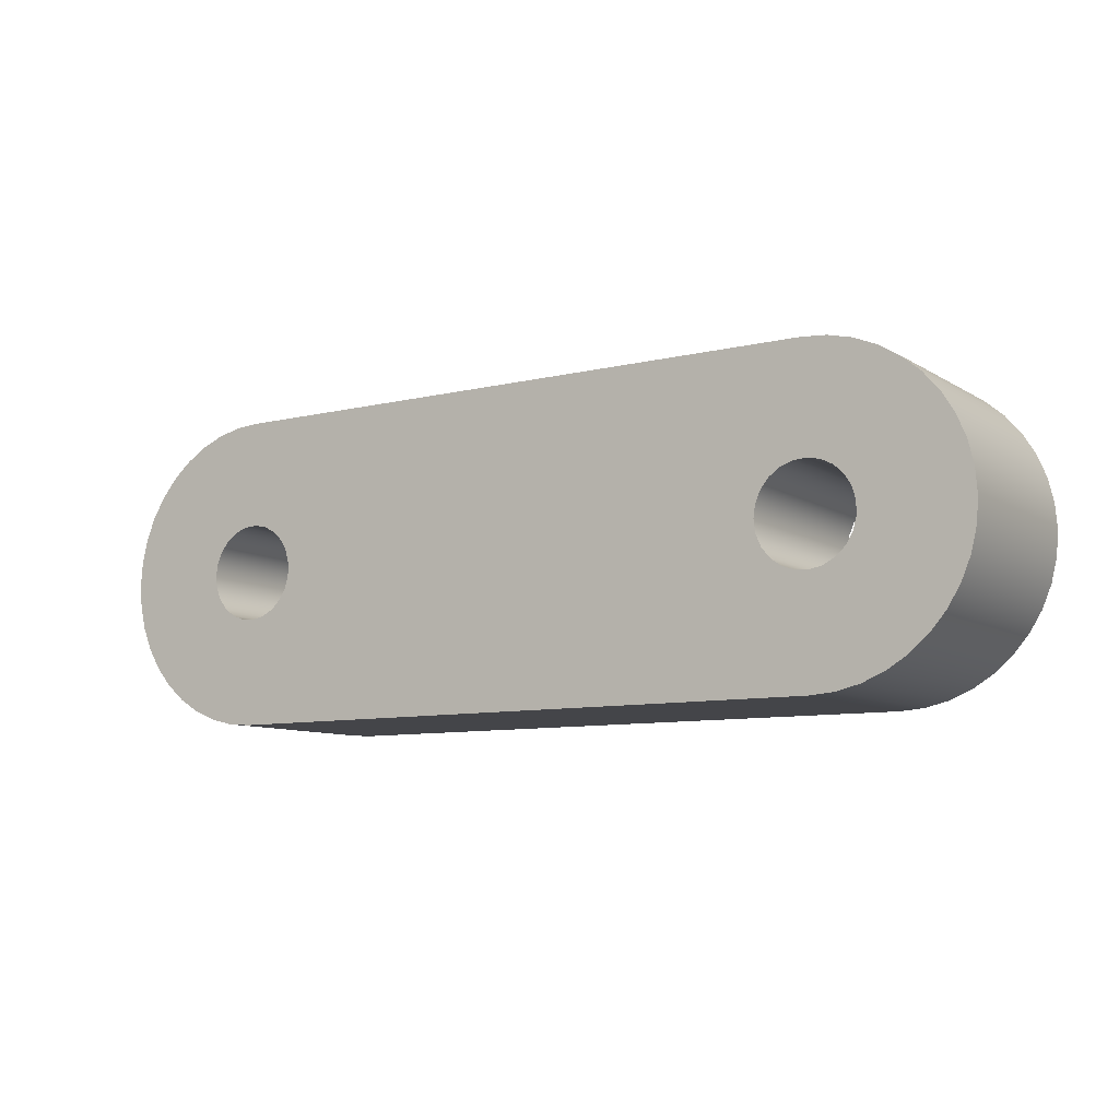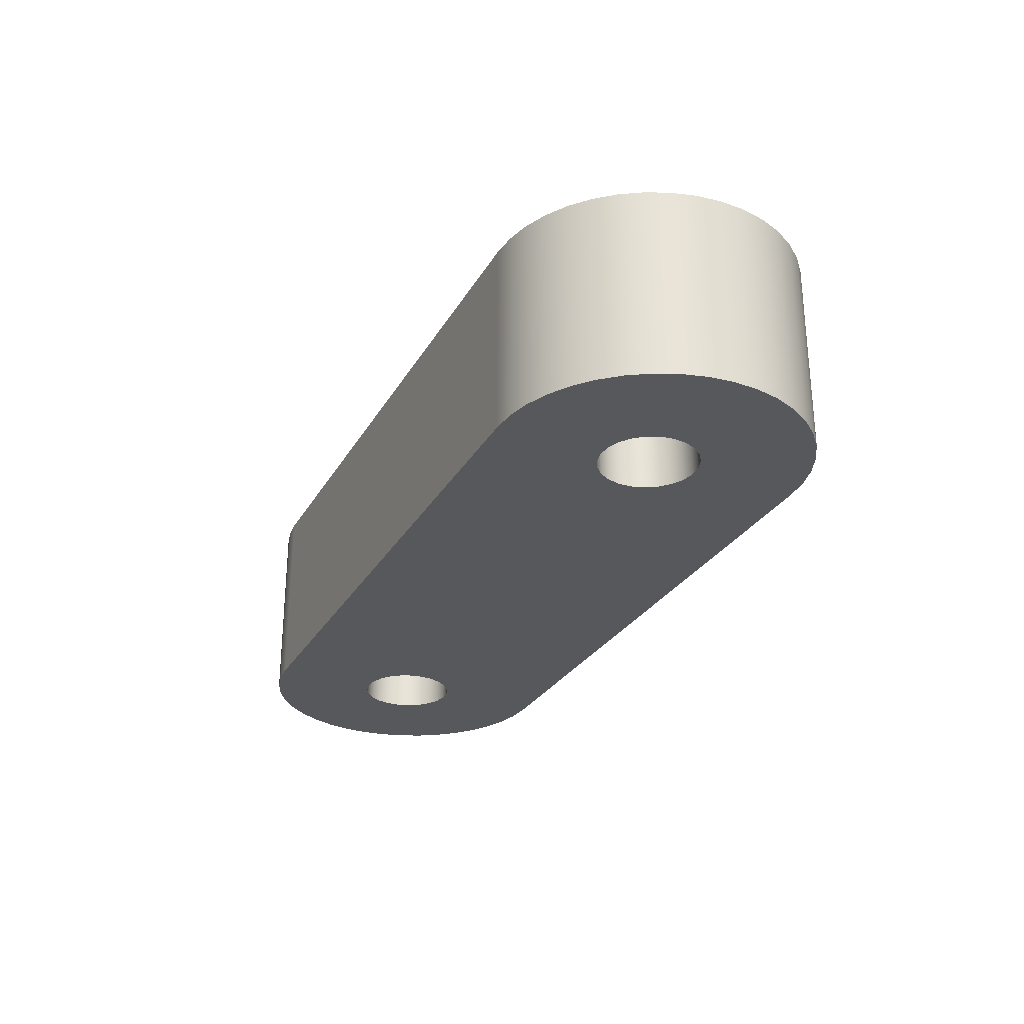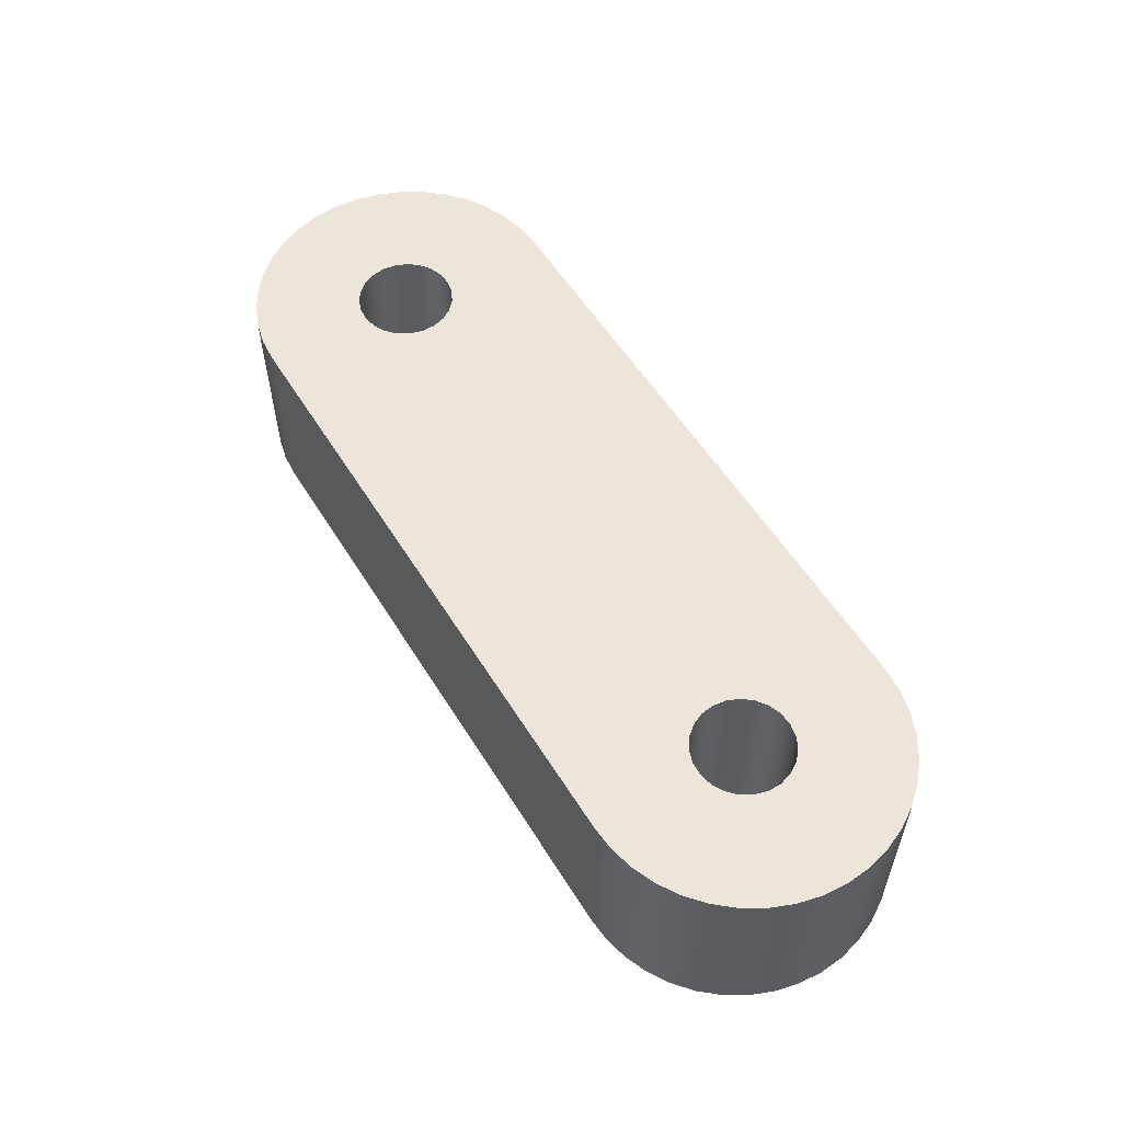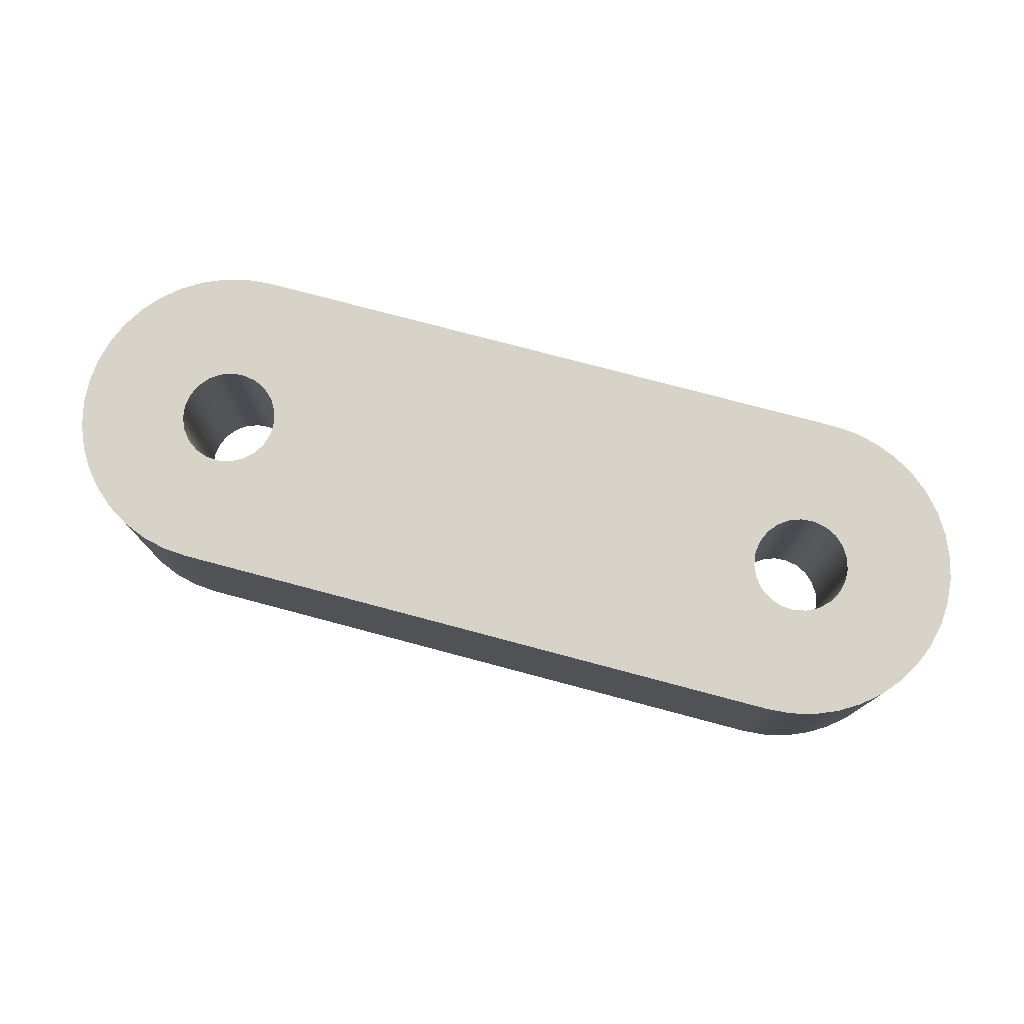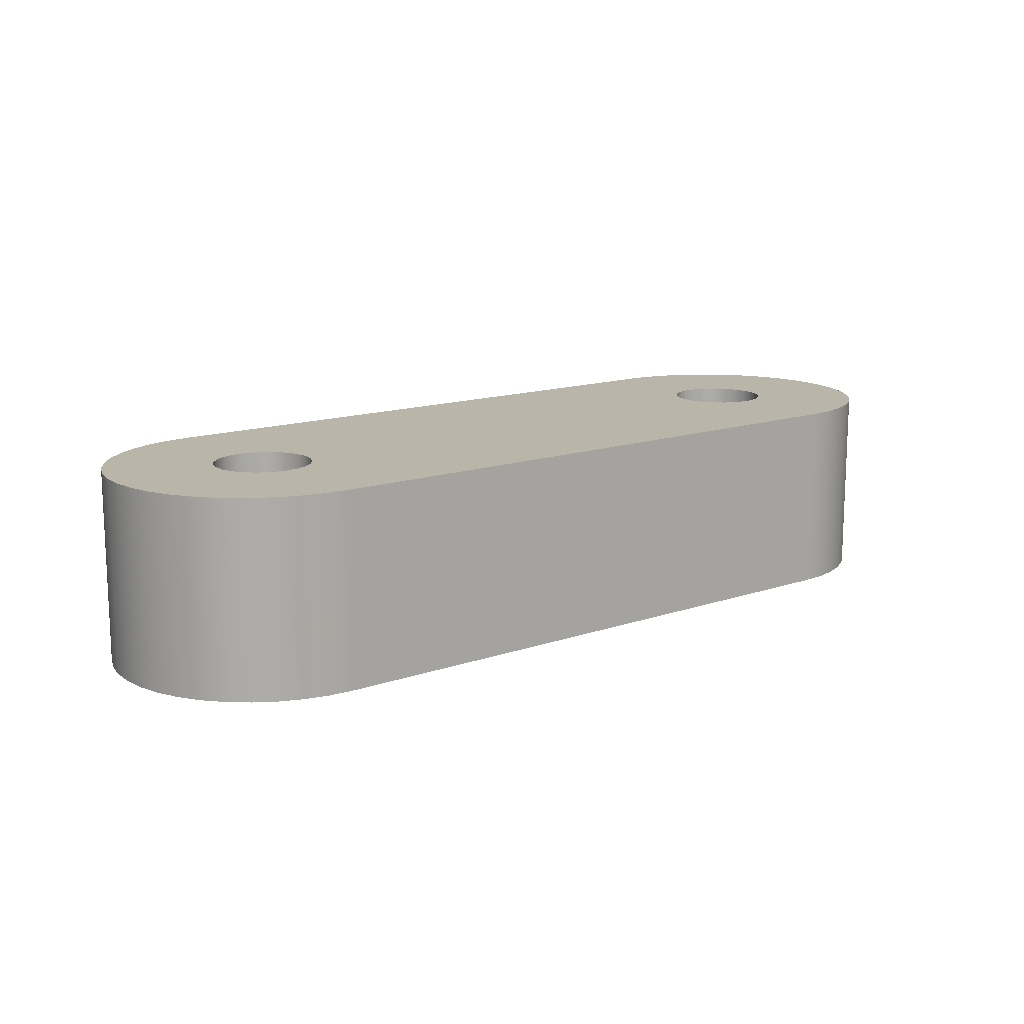
<metadata>
{"format":"obj","ext":"obj","renderer":"f3d","projection":"perspective","resolution":1024,"background":"white","views":[{"elev":-9.0,"azim":32.8,"up":"+Z"},{"elev":-27.8,"azim":-114.3,"up":"+Y"},{"elev":55.7,"azim":58.6,"up":"+Y"},{"elev":76.4,"azim":14.9,"up":"+Y"},{"elev":13.7,"azim":142.2,"up":"+Y"}]}
</metadata>
<code>
v -3.7 2 6.123e-17
v -3.681 2 0.1349
v -3.627 2 0.2598
v -3.541 2 0.3654
v -3.43 2 0.4439
v -3.302 2 0.4895
v -3.166 2 0.4988
v -3.033 2 0.4711
v -2.912 2 0.4085
v -2.812 2 0.3155
v -2.741 2 0.1992
v -2.705 2 0.06808
v -2.705 2 -0.06808
v -2.741 2 -0.1992
v -2.812 2 -0.3155
v -2.912 2 -0.4085
v -3.033 2 -0.4711
v -3.166 2 -0.4988
v -3.302 2 -0.4895
v -3.43 2 -0.4439
v -3.541 2 -0.3654
v -3.627 2 -0.2598
v -3.681 2 -0.1349
v -3.7 0 6.123e-17
v -3.681 0 -0.1349
v -3.627 0 -0.2598
v -3.541 0 -0.3654
v -3.43 0 -0.4439
v -3.302 0 -0.4895
v -3.166 0 -0.4988
v -3.033 0 -0.4711
v -2.912 0 -0.4085
v -2.812 0 -0.3155
v -2.741 0 -0.1992
v -2.705 0 -0.06808
v -2.705 0 0.06808
v -2.741 0 0.1992
v -2.812 0 0.3155
v -2.912 0 0.4085
v -3.033 0 0.4711
v -3.166 0 0.4988
v -3.302 0 0.4895
v -3.43 0 0.4439
v -3.541 0 0.3654
v -3.627 0 0.2598
v -3.681 0 0.1349
v -3.7 2 6.123e-17
v -3.7 0 6.123e-17
v 2.7 2 2.833e-16
v 2.719 2 0.1349
v 2.773 2 0.2598
v 2.859 2 0.3654
v 2.97 2 0.4439
v 3.098 2 0.4895
v 3.234 2 0.4988
v 3.367 2 0.4711
v 3.488 2 0.4085
v 3.588 2 0.3155
v 3.659 2 0.1992
v 3.695 2 0.06808
v 3.695 2 -0.06808
v 3.659 2 -0.1992
v 3.588 2 -0.3155
v 3.488 2 -0.4085
v 3.367 2 -0.4711
v 3.234 2 -0.4988
v 3.098 2 -0.4895
v 2.97 2 -0.4439
v 2.859 2 -0.3654
v 2.773 2 -0.2598
v 2.719 2 -0.1349
v 2.7 0 2.833e-16
v 2.719 0 -0.1349
v 2.773 0 -0.2598
v 2.859 0 -0.3654
v 2.97 0 -0.4439
v 3.098 0 -0.4895
v 3.234 0 -0.4988
v 3.367 0 -0.4711
v 3.488 0 -0.4085
v 3.588 0 -0.3155
v 3.659 0 -0.1992
v 3.695 0 -0.06808
v 3.695 0 0.06808
v 3.659 0 0.1992
v 3.588 0 0.3155
v 3.488 0 0.4085
v 3.367 0 0.4711
v 3.234 0 0.4988
v 3.098 0 0.4895
v 2.97 0 0.4439
v 2.859 0 0.3654
v 2.773 0 0.2598
v 2.719 0 0.1349
v 2.7 2 2.833e-16
v 2.7 0 2.833e-16
v 3.2 0 -1.6
v -3.2 0 -1.6
v -3.2 2 -1.6
v 3.2 2 -1.6
v 3.2 0 1.6
v 3.45 0 1.58
v 3.694 0 1.522
v 3.926 0 1.426
v 4.14 0 1.294
v 4.331 0 1.131
v 4.494 0 0.9405
v 4.626 0 0.7264
v 4.722 0 0.4944
v 4.78 0 0.2503
v 4.8 0 7.641e-16
v 4.78 0 -0.2503
v 4.722 0 -0.4944
v 4.626 0 -0.7264
v 4.494 0 -0.9405
v 4.331 0 -1.131
v 4.14 0 -1.294
v 3.926 0 -1.426
v 3.694 0 -1.522
v 3.45 0 -1.58
v 3.2 0 -1.6
v 3.2 2 -1.6
v 3.45 2 -1.58
v 3.694 2 -1.522
v 3.926 2 -1.426
v 4.14 2 -1.294
v 4.331 2 -1.131
v 4.494 2 -0.9405
v 4.626 2 -0.7264
v 4.722 2 -0.4944
v 4.78 2 -0.2503
v 4.8 2 7.641e-16
v 4.78 2 0.2503
v 4.722 2 0.4944
v 4.626 2 0.7264
v 4.494 2 0.9405
v 4.331 2 1.131
v 4.14 2 1.294
v 3.926 2 1.426
v 3.694 2 1.522
v 3.45 2 1.58
v 3.2 2 1.6
v -3.2 0 1.6
v 3.2 0 1.6
v 3.2 2 1.6
v -3.2 2 1.6
v -3.2 0 -1.6
v -3.45 0 -1.58
v -3.694 0 -1.522
v -3.926 0 -1.426
v -4.14 0 -1.294
v -4.331 0 -1.131
v -4.494 0 -0.9405
v -4.626 0 -0.7264
v -4.722 0 -0.4944
v -4.78 0 -0.2503
v -4.8 0 -5.421e-16
v -4.78 0 0.2503
v -4.722 0 0.4944
v -4.626 0 0.7264
v -4.494 0 0.9405
v -4.331 0 1.131
v -4.14 0 1.294
v -3.926 0 1.426
v -3.694 0 1.522
v -3.45 0 1.58
v -3.2 0 1.6
v -3.2 2 1.6
v -3.45 2 1.58
v -3.694 2 1.522
v -3.926 2 1.426
v -4.14 2 1.294
v -4.331 2 1.131
v -4.494 2 0.9405
v -4.626 2 0.7264
v -4.722 2 0.4944
v -4.78 2 0.2503
v -4.8 2 -5.421e-16
v -4.78 2 -0.2503
v -4.722 2 -0.4944
v -4.626 2 -0.7264
v -4.494 2 -0.9405
v -4.331 2 -1.131
v -4.14 2 -1.294
v -3.926 2 -1.426
v -3.694 2 -1.522
v -3.45 2 -1.58
v -3.2 2 -1.6
v 2.7 2 2.833e-16
v 2.719 2 -0.1349
v 2.773 2 -0.2598
v 2.859 2 -0.3654
v 2.97 2 -0.4439
v 3.098 2 -0.4895
v 3.234 2 -0.4988
v 3.367 2 -0.4711
v 3.488 2 -0.4085
v 3.588 2 -0.3155
v 3.659 2 -0.1992
v 3.695 2 -0.06808
v 3.695 2 0.06808
v 3.659 2 0.1992
v 3.588 2 0.3155
v 3.488 2 0.4085
v 3.367 2 0.4711
v 3.234 2 0.4988
v 3.098 2 0.4895
v 2.97 2 0.4439
v 2.859 2 0.3654
v 2.773 2 0.2598
v 2.719 2 0.1349
v -3.7 2 6.123e-17
v -3.681 2 -0.1349
v -3.627 2 -0.2598
v -3.541 2 -0.3654
v -3.43 2 -0.4439
v -3.302 2 -0.4895
v -3.166 2 -0.4988
v -3.033 2 -0.4711
v -2.912 2 -0.4085
v -2.812 2 -0.3155
v -2.741 2 -0.1992
v -2.705 2 -0.06808
v -2.705 2 0.06808
v -2.741 2 0.1992
v -2.812 2 0.3155
v -2.912 2 0.4085
v -3.033 2 0.4711
v -3.166 2 0.4988
v -3.302 2 0.4895
v -3.43 2 0.4439
v -3.541 2 0.3654
v -3.627 2 0.2598
v -3.681 2 0.1349
v -3.2 2 -1.6
v -3.45 2 -1.58
v -3.694 2 -1.522
v -3.926 2 -1.426
v -4.14 2 -1.294
v -4.331 2 -1.131
v -4.494 2 -0.9405
v -4.626 2 -0.7264
v -4.722 2 -0.4944
v -4.78 2 -0.2503
v -4.8 2 -5.421e-16
v -4.78 2 0.2503
v -4.722 2 0.4944
v -4.626 2 0.7264
v -4.494 2 0.9405
v -4.331 2 1.131
v -4.14 2 1.294
v -3.926 2 1.426
v -3.694 2 1.522
v -3.45 2 1.58
v -3.2 2 1.6
v 3.2 2 1.6
v 3.45 2 1.58
v 3.694 2 1.522
v 3.926 2 1.426
v 4.14 2 1.294
v 4.331 2 1.131
v 4.494 2 0.9405
v 4.626 2 0.7264
v 4.722 2 0.4944
v 4.78 2 0.2503
v 4.8 2 7.641e-16
v 4.78 2 -0.2503
v 4.722 2 -0.4944
v 4.626 2 -0.7264
v 4.494 2 -0.9405
v 4.331 2 -1.131
v 4.14 2 -1.294
v 3.926 2 -1.426
v 3.694 2 -1.522
v 3.45 2 -1.58
v 3.2 2 -1.6
v 2.7 0 2.833e-16
v 2.719 0 0.1349
v 2.773 0 0.2598
v 2.859 0 0.3654
v 2.97 0 0.4439
v 3.098 0 0.4895
v 3.234 0 0.4988
v 3.367 0 0.4711
v 3.488 0 0.4085
v 3.588 0 0.3155
v 3.659 0 0.1992
v 3.695 0 0.06808
v 3.695 0 -0.06808
v 3.659 0 -0.1992
v 3.588 0 -0.3155
v 3.488 0 -0.4085
v 3.367 0 -0.4711
v 3.234 0 -0.4988
v 3.098 0 -0.4895
v 2.97 0 -0.4439
v 2.859 0 -0.3654
v 2.773 0 -0.2598
v 2.719 0 -0.1349
v -3.7 0 6.123e-17
v -3.681 0 0.1349
v -3.627 0 0.2598
v -3.541 0 0.3654
v -3.43 0 0.4439
v -3.302 0 0.4895
v -3.166 0 0.4988
v -3.033 0 0.4711
v -2.912 0 0.4085
v -2.812 0 0.3155
v -2.741 0 0.1992
v -2.705 0 0.06808
v -2.705 0 -0.06808
v -2.741 0 -0.1992
v -2.812 0 -0.3155
v -2.912 0 -0.4085
v -3.033 0 -0.4711
v -3.166 0 -0.4988
v -3.302 0 -0.4895
v -3.43 0 -0.4439
v -3.541 0 -0.3654
v -3.627 0 -0.2598
v -3.681 0 -0.1349
v -3.2 0 1.6
v -3.45 0 1.58
v -3.694 0 1.522
v -3.926 0 1.426
v -4.14 0 1.294
v -4.331 0 1.131
v -4.494 0 0.9405
v -4.626 0 0.7264
v -4.722 0 0.4944
v -4.78 0 0.2503
v -4.8 0 -5.421e-16
v -4.78 0 -0.2503
v -4.722 0 -0.4944
v -4.626 0 -0.7264
v -4.494 0 -0.9405
v -4.331 0 -1.131
v -4.14 0 -1.294
v -3.926 0 -1.426
v -3.694 0 -1.522
v -3.45 0 -1.58
v -3.2 0 -1.6
v 3.2 0 -1.6
v 3.45 0 -1.58
v 3.694 0 -1.522
v 3.926 0 -1.426
v 4.14 0 -1.294
v 4.331 0 -1.131
v 4.494 0 -0.9405
v 4.626 0 -0.7264
v 4.722 0 -0.4944
v 4.78 0 -0.2503
v 4.8 0 7.641e-16
v 4.78 0 0.2503
v 4.722 0 0.4944
v 4.626 0 0.7264
v 4.494 0 0.9405
v 4.331 0 1.131
v 4.14 0 1.294
v 3.926 0 1.426
v 3.694 0 1.522
v 3.45 0 1.58
v 3.2 0 1.6
g c05d6e6e-e2b6-11ea-a903-54bf646e7e1f
f 2 46 1
f 1 46 48
f 47 24 23
f 23 24 25
f 23 25 22
f 22 25 26
f 22 26 21
f 21 26 27
f 21 27 20
f 20 27 28
f 20 28 19
f 19 28 29
f 19 29 18
f 18 29 30
f 18 30 17
f 17 30 31
f 17 31 16
f 16 31 32
f 16 32 15
f 15 32 33
f 15 33 14
f 14 33 34
f 14 34 13
f 13 34 35
f 13 35 12
f 12 35 36
f 12 36 11
f 11 36 37
f 11 37 10
f 10 37 38
f 10 38 9
f 9 38 39
f 9 39 8
f 8 39 40
f 8 40 7
f 7 40 41
f 7 41 6
f 6 41 42
f 6 42 5
f 5 42 43
f 5 43 4
f 4 43 44
f 4 44 3
f 3 44 45
f 3 45 2
f 2 45 46
g c05dbc92-e2b6-11ea-8897-54bf646e7e1f
f 50 94 49
f 49 94 96
f 95 72 71
f 71 72 73
f 71 73 70
f 70 73 74
f 70 74 69
f 69 74 75
f 69 75 68
f 68 75 76
f 68 76 67
f 67 76 77
f 67 77 66
f 66 77 78
f 66 78 65
f 65 78 79
f 65 79 64
f 64 79 80
f 64 80 63
f 63 80 81
f 63 81 62
f 62 81 82
f 62 82 61
f 61 82 83
f 61 83 60
f 60 83 84
f 60 84 59
f 59 84 85
f 59 85 58
f 58 85 86
f 58 86 57
f 57 86 87
f 57 87 56
f 56 87 88
f 56 88 55
f 55 88 89
f 55 89 54
f 54 89 90
f 54 90 53
f 53 90 91
f 53 91 52
f 52 91 92
f 52 92 51
f 51 92 93
f 51 93 50
f 50 93 94
g c05de3a4-e2b6-11ea-bc6c-54bf646e7e1f
f 97 98 100
f 100 98 99
g c05e0aba-e2b6-11ea-bf48-54bf646e7e1f
f 142 101 141
f 141 101 102
f 141 102 140
f 140 102 103
f 140 103 139
f 139 103 104
f 139 104 138
f 138 104 105
f 138 105 137
f 137 105 106
f 137 106 136
f 136 106 107
f 136 107 135
f 135 107 108
f 135 108 134
f 134 108 109
f 134 109 133
f 133 109 110
f 133 110 132
f 132 110 111
f 132 111 131
f 131 111 112
f 131 112 130
f 130 112 113
f 130 113 129
f 129 113 114
f 129 114 128
f 128 114 115
f 128 115 127
f 127 115 116
f 127 116 126
f 126 116 117
f 126 117 125
f 125 117 118
f 125 118 124
f 124 118 119
f 124 119 123
f 123 119 120
f 123 120 122
f 122 120 121
g c05e58ee-e2b6-11ea-b66c-54bf646e7e1f
f 143 144 146
f 146 144 145
g c05e7fe8-e2b6-11ea-ac62-54bf646e7e1f
f 188 147 187
f 187 147 148
f 187 148 186
f 186 148 149
f 186 149 185
f 185 149 150
f 185 150 184
f 184 150 151
f 184 151 183
f 183 151 152
f 183 152 182
f 182 152 153
f 182 153 181
f 181 153 154
f 181 154 180
f 180 154 155
f 180 155 179
f 179 155 156
f 179 156 178
f 178 156 157
f 178 157 177
f 177 157 158
f 177 158 176
f 176 158 159
f 176 159 175
f 175 159 160
f 175 160 174
f 174 160 161
f 174 161 173
f 173 161 162
f 173 162 172
f 172 162 163
f 172 163 171
f 171 163 164
f 171 164 170
f 170 164 165
f 170 165 169
f 169 165 166
f 169 166 168
f 168 166 167
g c05ece06-e2b6-11ea-ba31-54bf646e7e1f
f 190 223 189
f 189 223 224
f 189 224 211
f 211 224 225
f 211 225 210
f 210 225 226
f 210 226 209
f 209 226 227
f 209 227 208
f 208 227 228
f 208 228 256
f 256 228 255
f 255 228 229
f 255 229 251
f 251 229 250
f 250 229 249
f 249 229 230
f 249 230 248
f 248 230 231
f 248 231 247
f 247 231 232
f 247 232 233
f 223 190 222
f 222 190 191
f 222 191 221
f 221 191 192
f 221 192 220
f 220 192 193
f 220 193 219
f 219 193 276
f 219 276 235
f 193 194 276
f 276 194 272
f 276 272 273
f 272 194 271
f 271 194 195
f 271 195 270
f 270 195 269
f 269 195 196
f 269 196 268
f 268 196 197
f 268 197 198
f 268 198 267
f 267 198 199
f 267 199 200
f 267 200 266
f 266 200 201
f 266 201 265
f 265 201 202
f 265 202 203
f 265 203 264
f 264 203 204
f 264 204 205
f 264 205 263
f 263 205 206
f 263 206 262
f 262 206 261
f 261 206 207
f 261 207 260
f 260 207 256
f 260 256 259
f 259 256 258
f 258 256 257
f 207 208 256
f 234 212 245
f 245 212 213
f 245 213 244
f 244 213 214
f 244 214 243
f 243 214 215
f 243 215 216
f 243 216 242
f 242 216 217
f 242 217 241
f 241 217 218
f 241 218 240
f 240 218 239
f 239 218 235
f 239 235 238
f 238 235 237
f 237 235 236
f 218 219 235
f 247 233 246
f 246 233 234
f 246 234 245
f 251 252 255
f 255 252 253
f 255 253 254
f 273 274 276
f 276 274 275
g c05f1c28-e2b6-11ea-bcce-54bf646e7e1f
f 278 311 277
f 277 311 312
f 277 312 299
f 299 312 313
f 299 313 298
f 298 313 314
f 298 314 297
f 297 314 315
f 297 315 296
f 296 315 316
f 296 316 344
f 344 316 343
f 343 316 317
f 343 317 339
f 339 317 338
f 338 317 337
f 337 317 318
f 337 318 336
f 336 318 319
f 336 319 335
f 335 319 320
f 335 320 321
f 311 278 310
f 310 278 279
f 310 279 309
f 309 279 280
f 309 280 308
f 308 280 281
f 308 281 307
f 307 281 364
f 307 364 323
f 281 282 364
f 364 282 360
f 364 360 361
f 360 282 359
f 359 282 283
f 359 283 358
f 358 283 357
f 357 283 284
f 357 284 356
f 356 284 285
f 356 285 286
f 356 286 355
f 355 286 287
f 355 287 288
f 355 288 354
f 354 288 289
f 354 289 353
f 353 289 290
f 353 290 291
f 353 291 352
f 352 291 292
f 352 292 293
f 352 293 351
f 351 293 294
f 351 294 350
f 350 294 349
f 349 294 295
f 349 295 348
f 348 295 344
f 348 344 347
f 347 344 346
f 346 344 345
f 295 296 344
f 322 300 333
f 333 300 301
f 333 301 332
f 332 301 302
f 332 302 331
f 331 302 303
f 331 303 304
f 331 304 330
f 330 304 305
f 330 305 329
f 329 305 306
f 329 306 328
f 328 306 327
f 327 306 323
f 327 323 326
f 326 323 325
f 325 323 324
f 306 307 323
f 335 321 334
f 334 321 322
f 334 322 333
f 339 340 343
f 343 340 341
f 343 341 342
f 361 362 364
f 364 362 363

</code>
